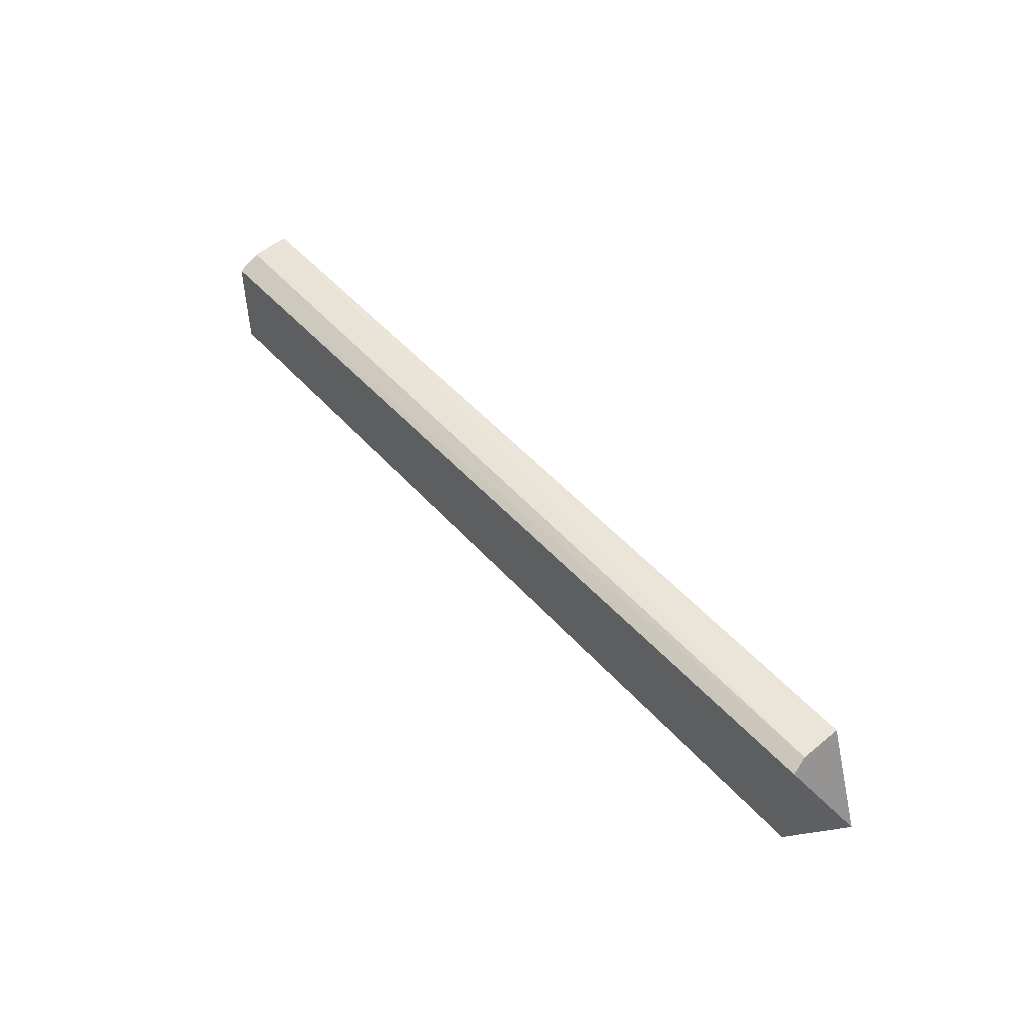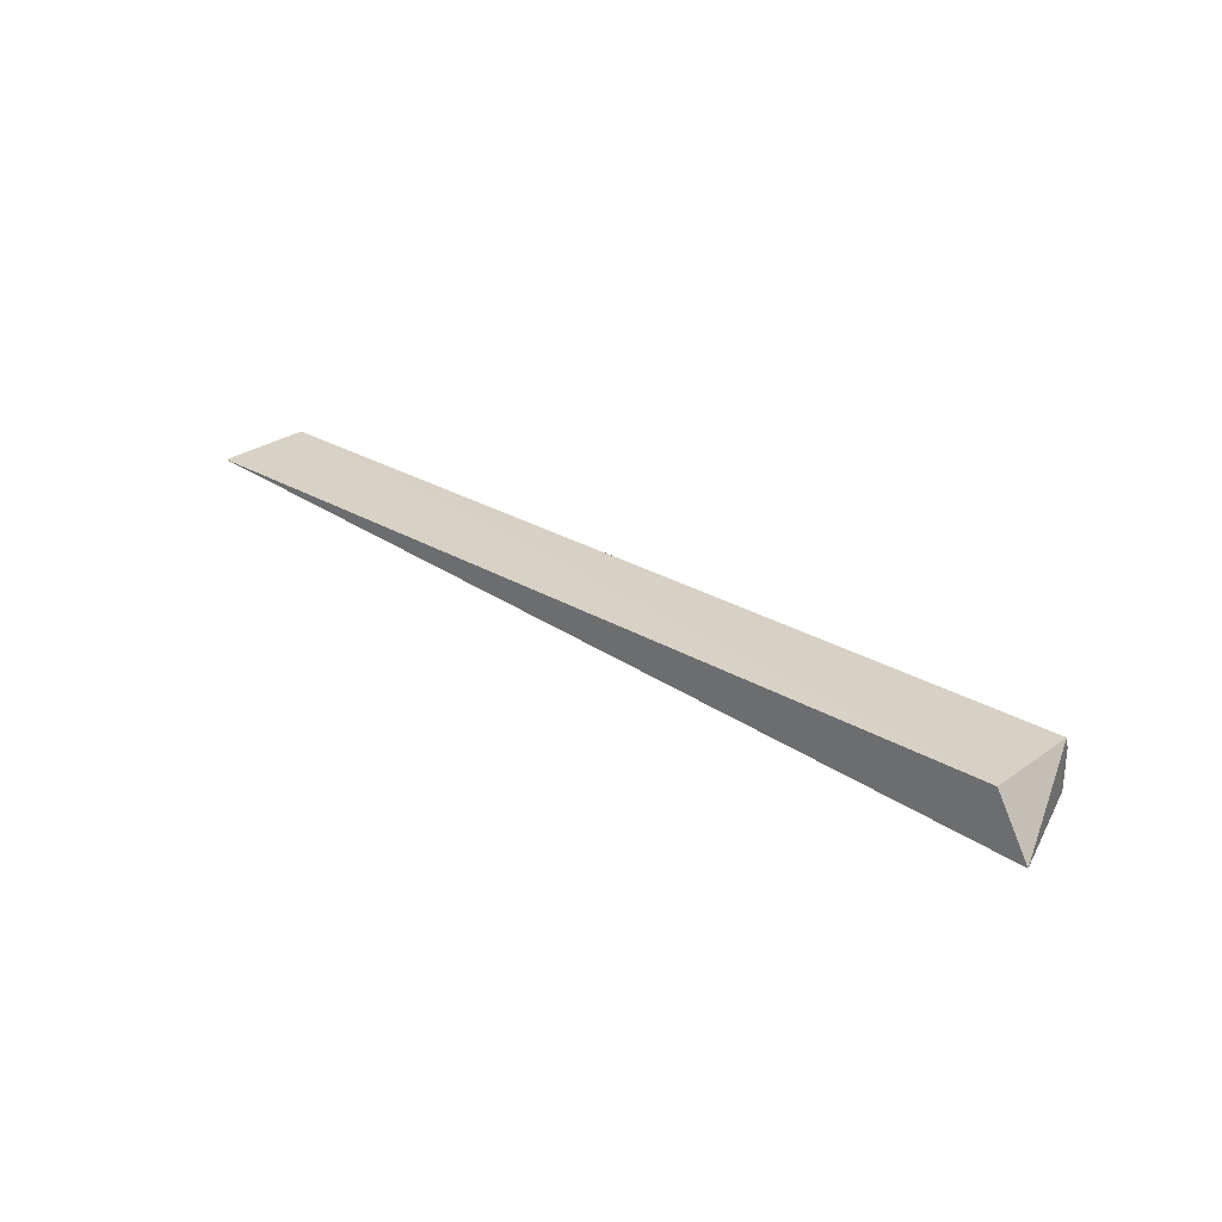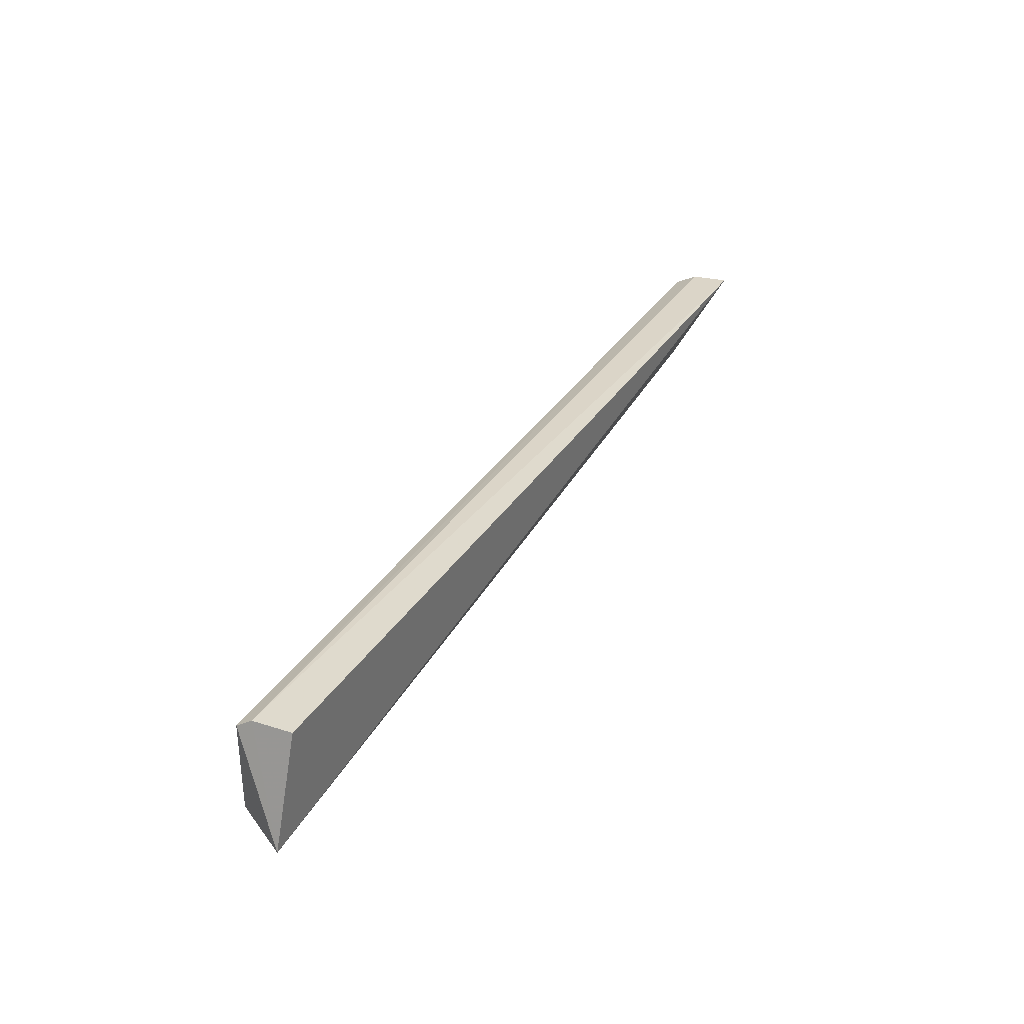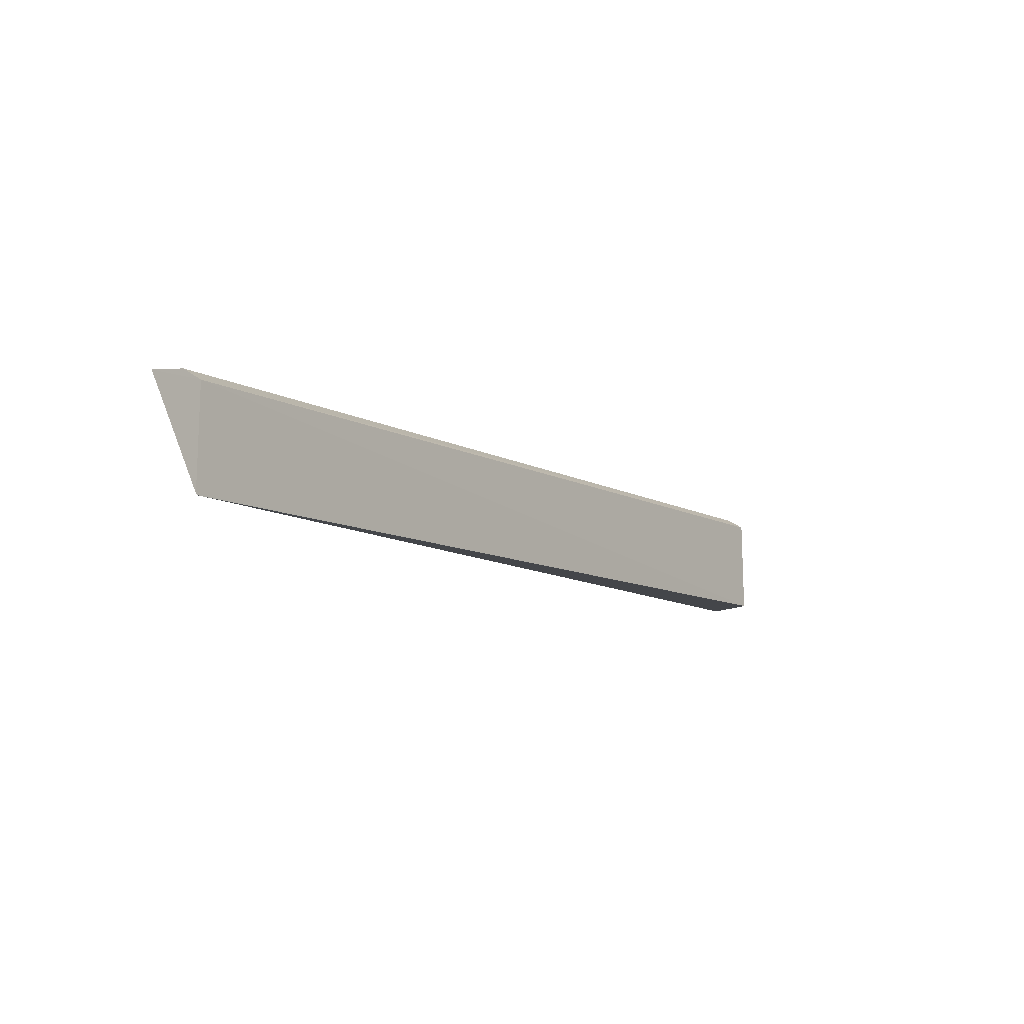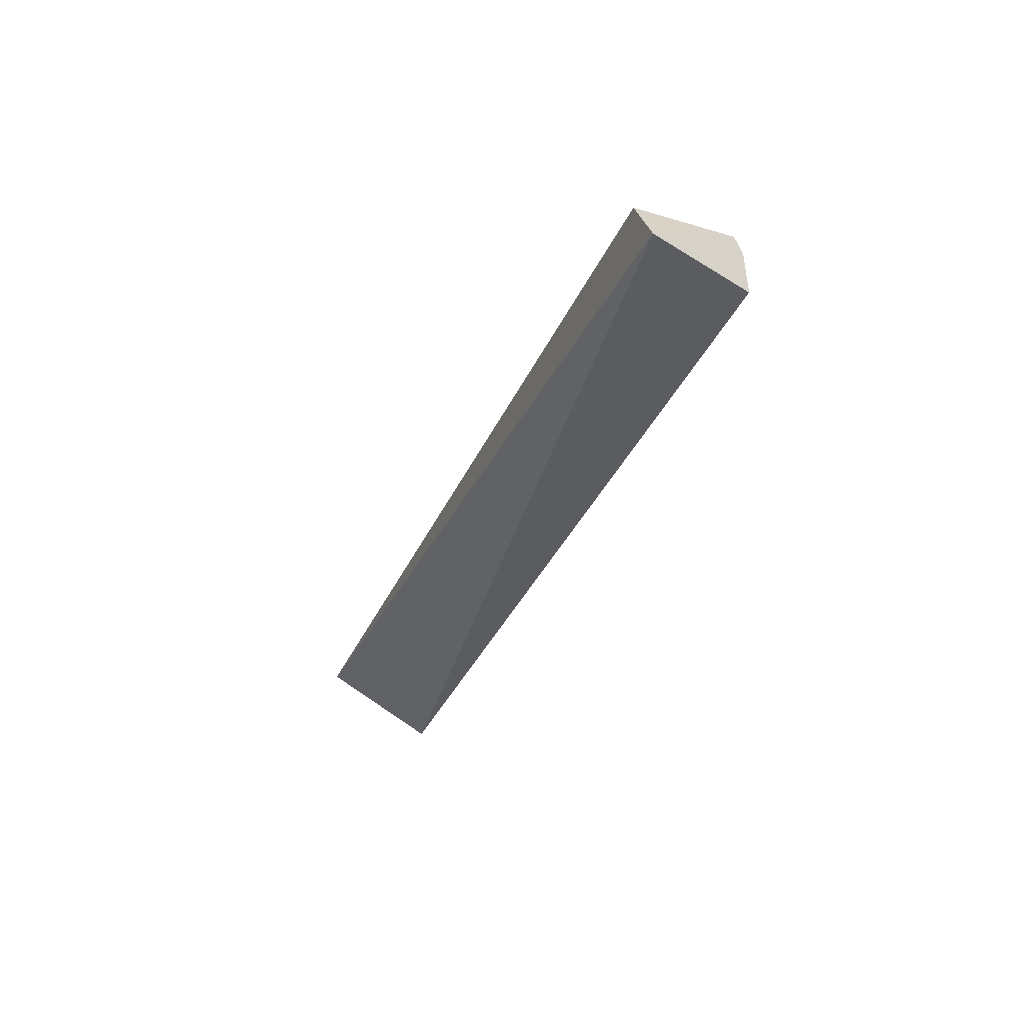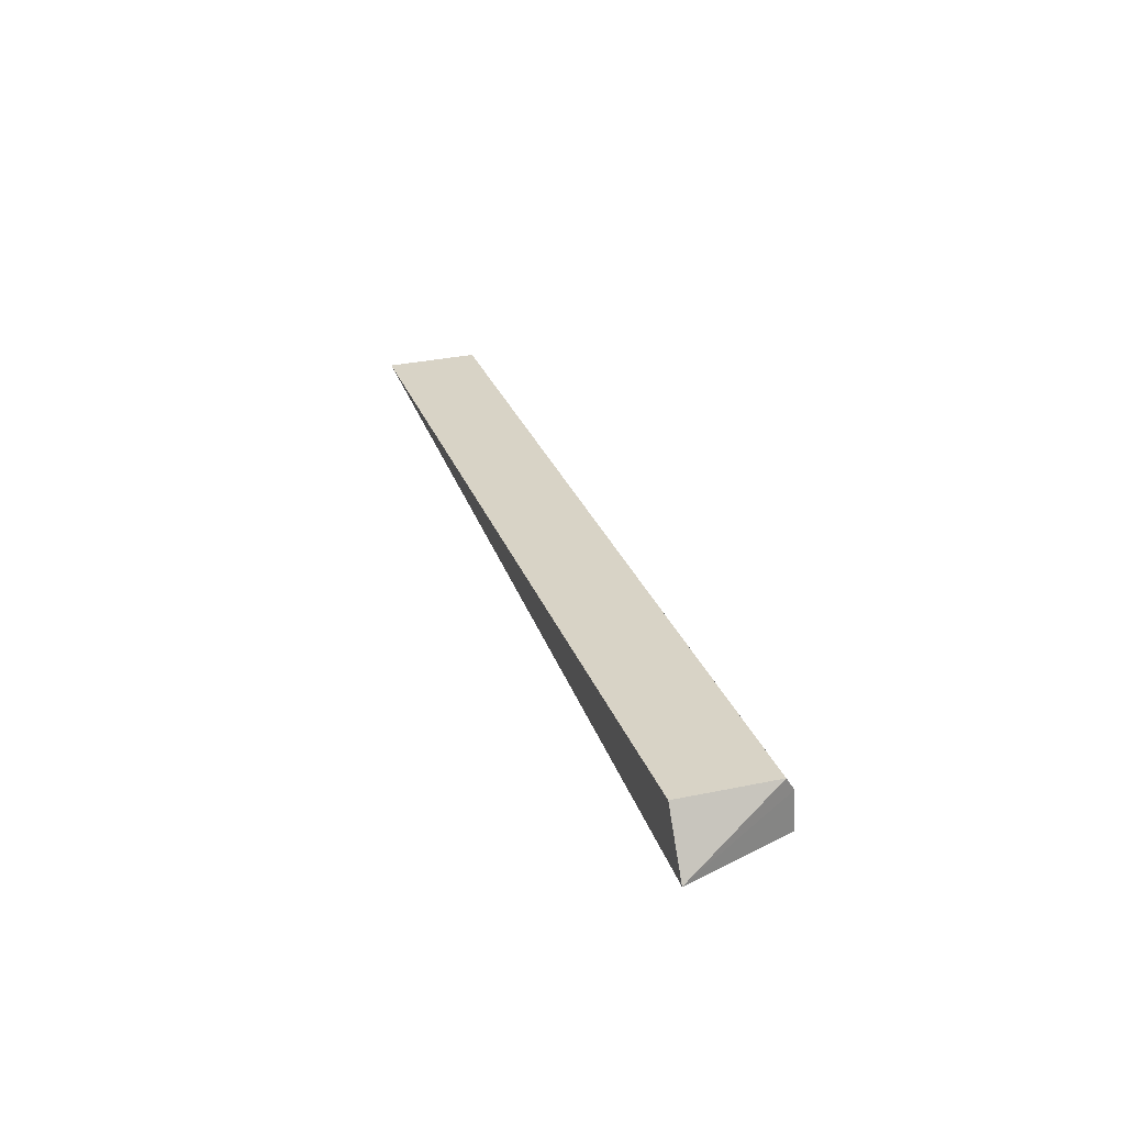
<metadata>
{"format":"obj","ext":"obj","renderer":"f3d","projection":"perspective","resolution":1024,"background":"white","views":[{"elev":46.3,"azim":51.8,"up":"+Y"},{"elev":27.0,"azim":42.7,"up":"+Z"},{"elev":36.0,"azim":119.2,"up":"+Y"},{"elev":-10.3,"azim":-53.3,"up":"+Y"},{"elev":-33.9,"azim":69.0,"up":"+Z"},{"elev":28.0,"azim":72.3,"up":"+Z"}]}
</metadata>
<code>
v 0.09539 0.01716 0.2664
v 0.1006 0.002072 0.2574
v 0.09457 0.01915 0.2576
v -0.04657 0.01972 0.2574
v -0.04643 0.001712 0.2667
v 0.09486 0.01865 0.2641
v 0.09553 0.001948 0.2665
v -0.0466 0.01685 0.2669
v -0.04662 0.001924 0.2667
v -0.04657 0.0189 0.2635
f 3 2 4
f 5 4 2
f 6 3 4
f 6 1 2
f 6 2 3
f 7 5 2
f 7 2 1
f 8 1 6
f 8 7 1
f 9 8 4
f 9 4 5
f 9 5 7
f 9 7 8
f 10 8 6
f 10 6 4
f 10 4 8

</code>
